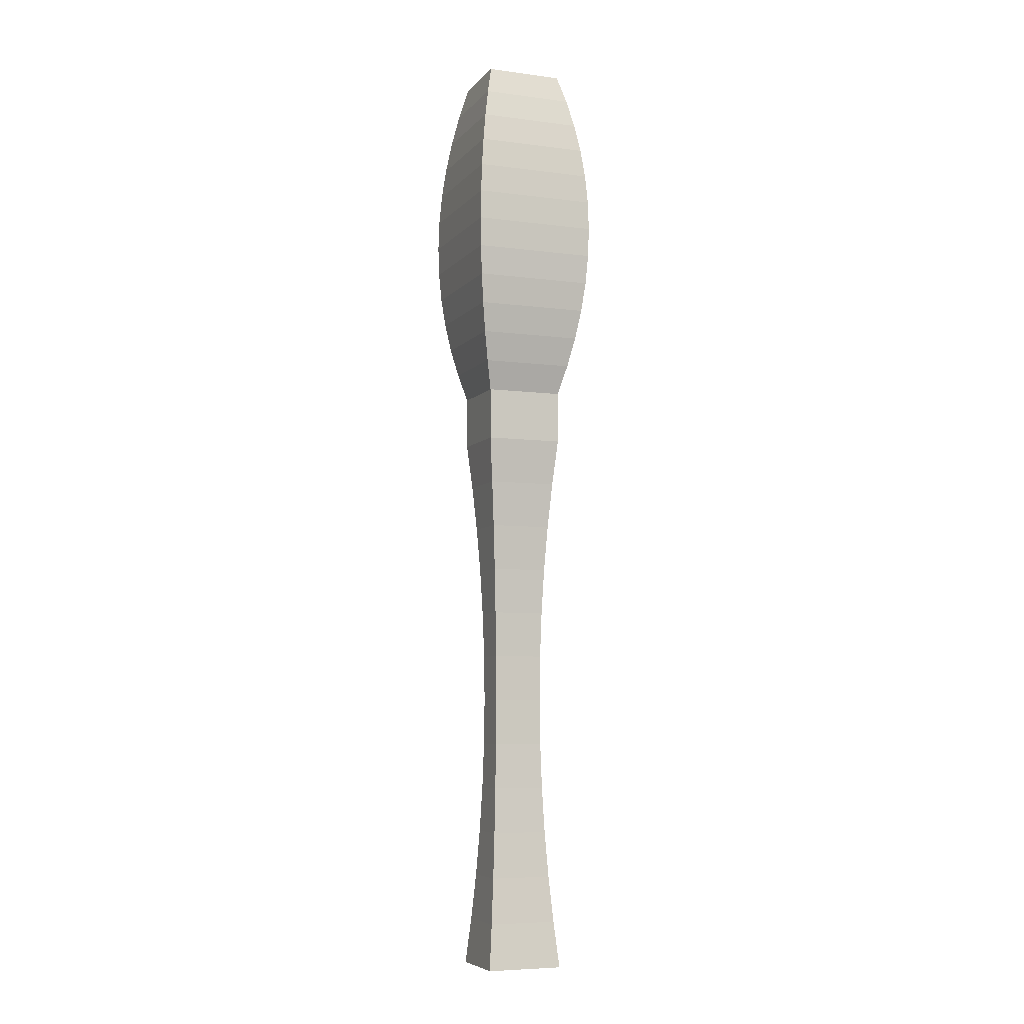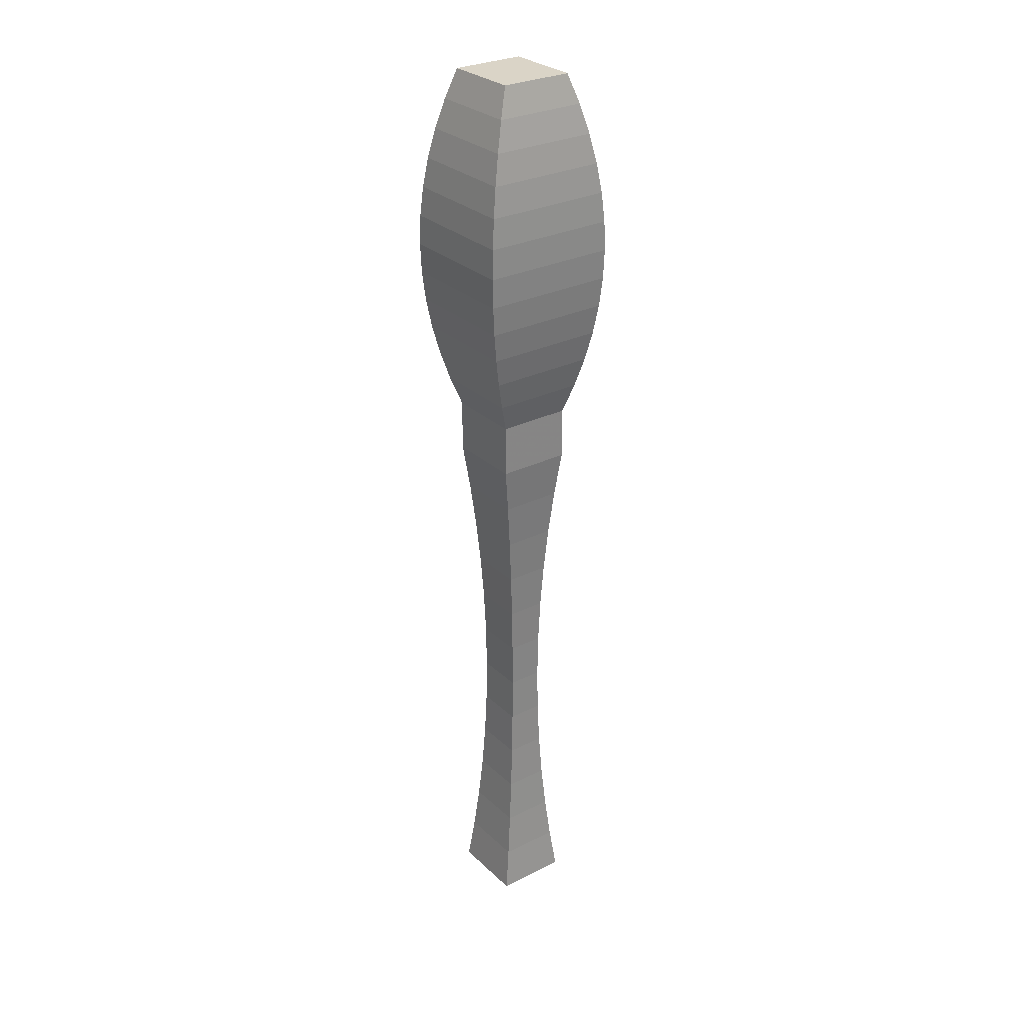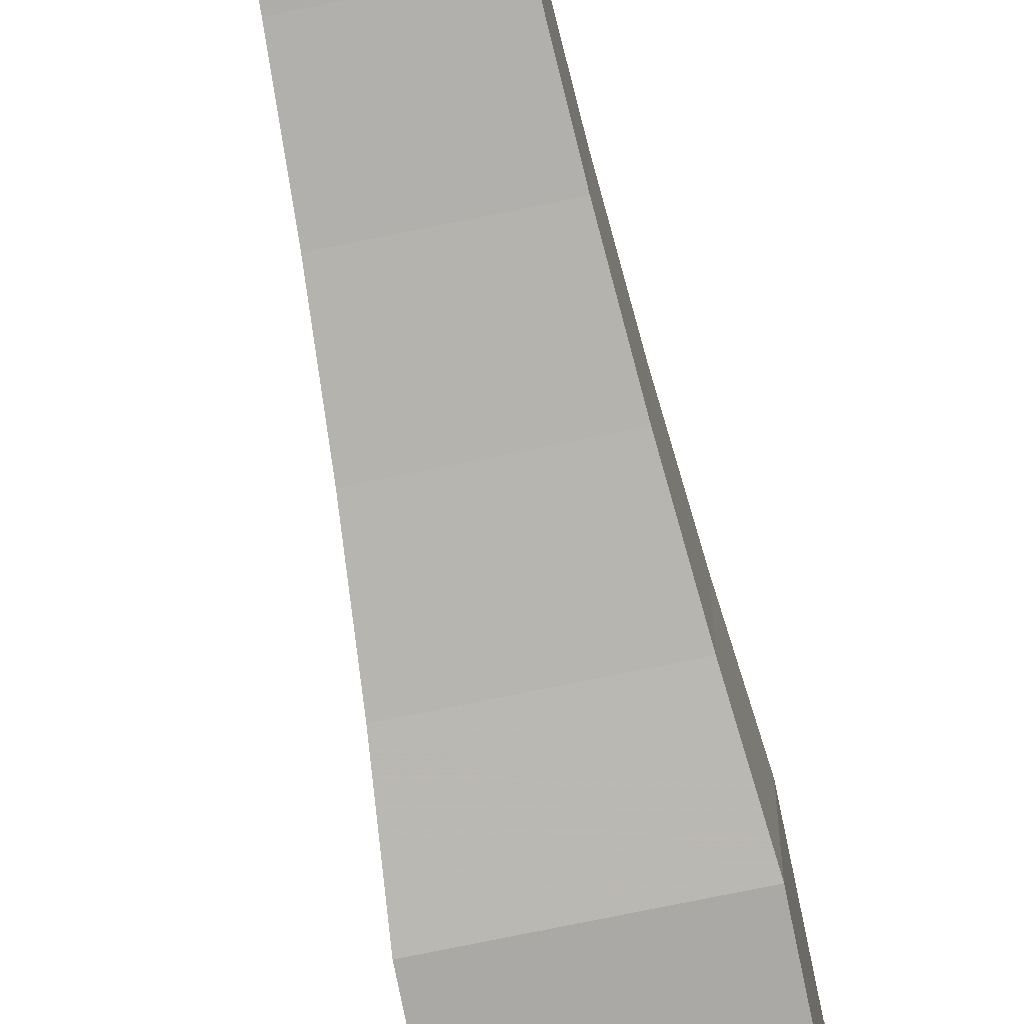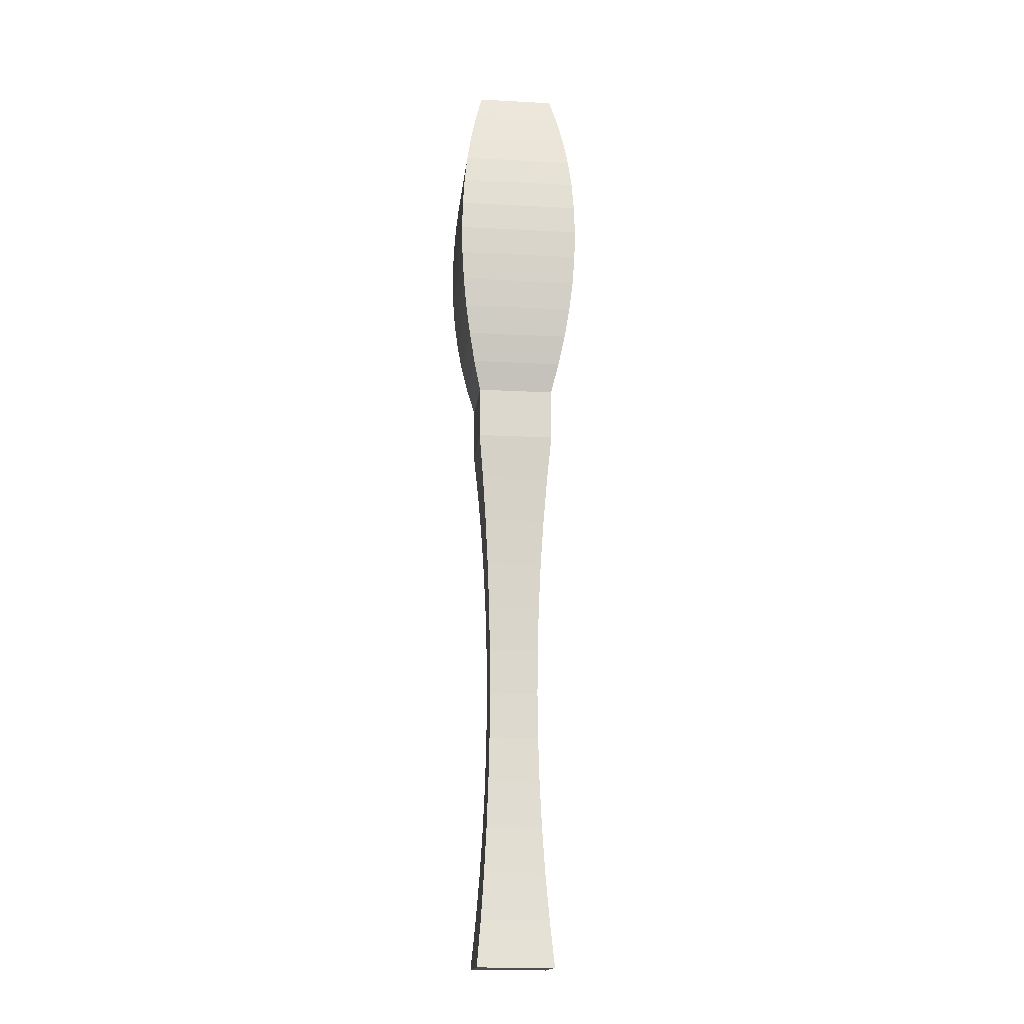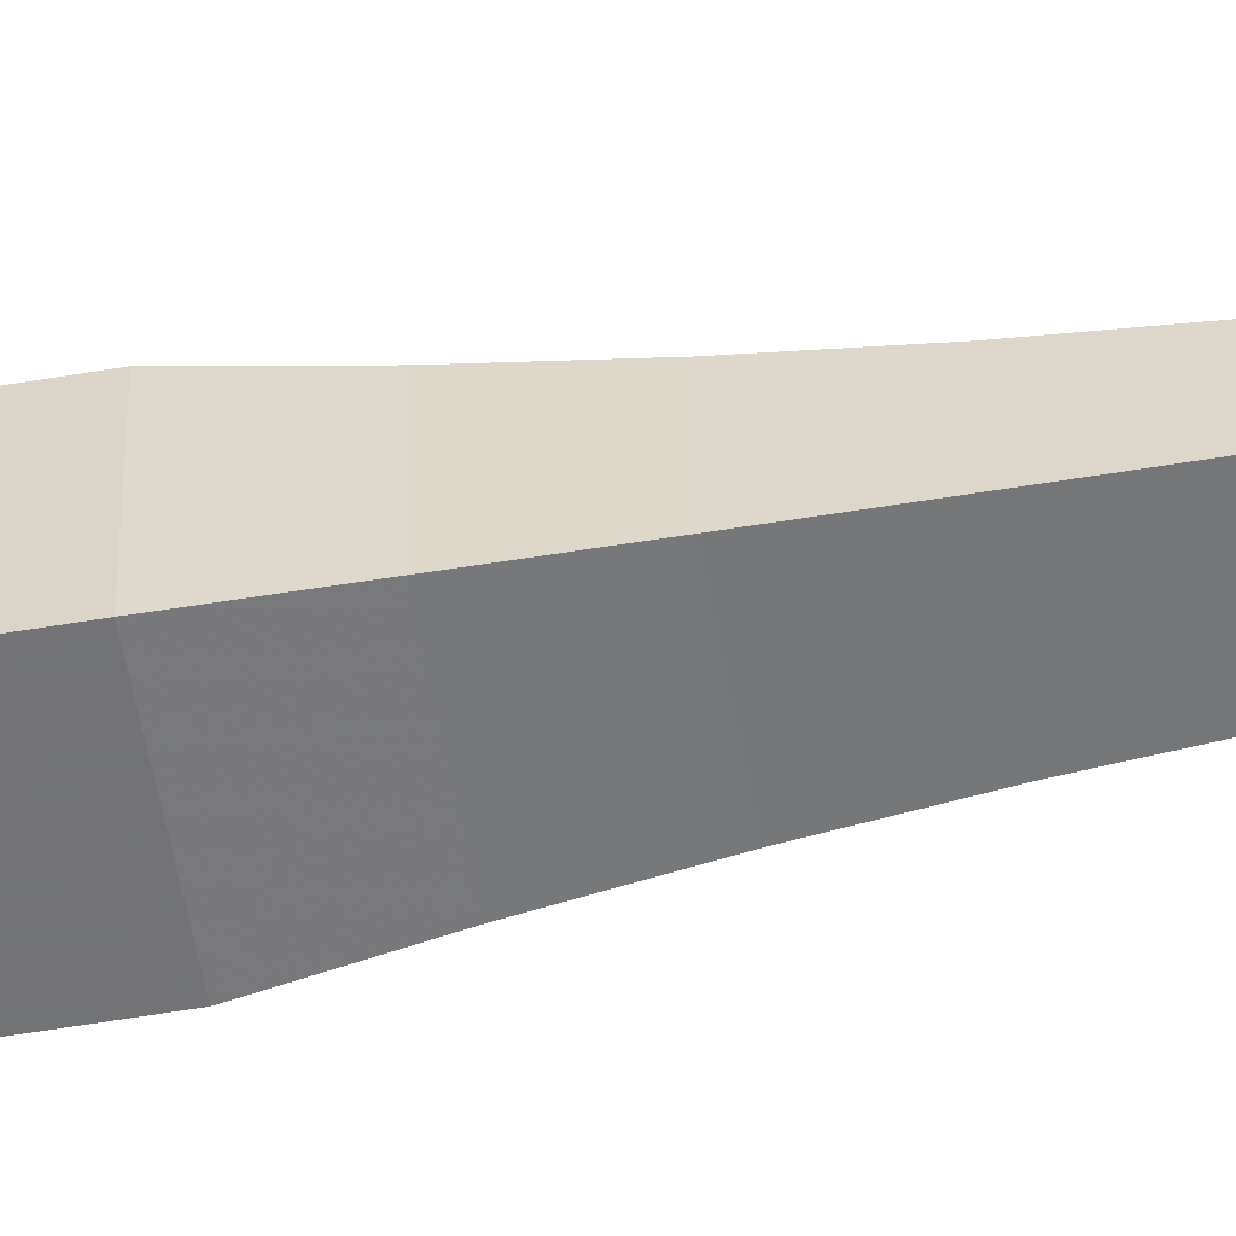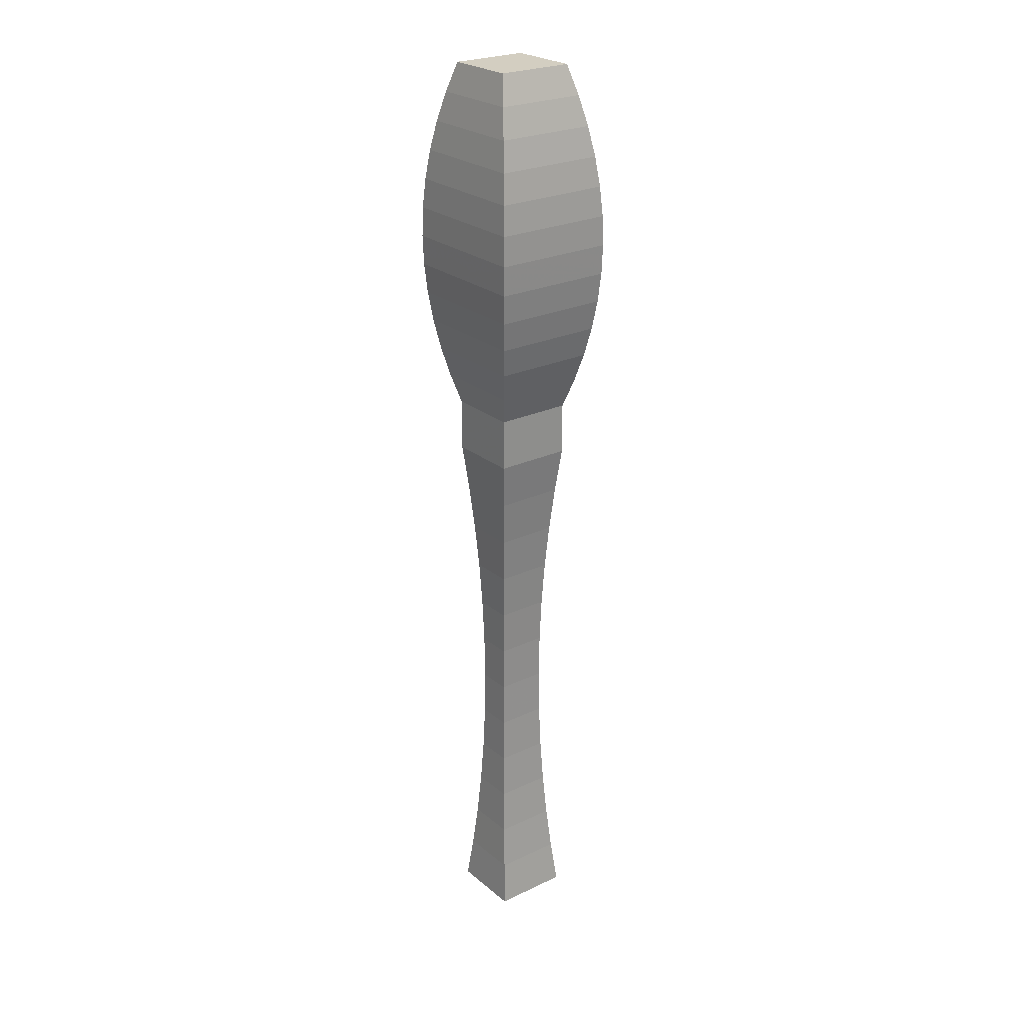
<metadata>
{"format":"obj","ext":"obj","renderer":"f3d","projection":"perspective","resolution":1024,"background":"white","views":[{"elev":-6.5,"azim":158.7,"up":"+Y"},{"elev":28.9,"azim":-126.5,"up":"+Y"},{"elev":-75.5,"azim":11.5,"up":"+Z"},{"elev":-16.8,"azim":173.9,"up":"+Y"},{"elev":-55.9,"azim":-79.8,"up":"+Z"},{"elev":25.0,"azim":142.6,"up":"+Y"}]}
</metadata>
<code>
v 0.3544 -0.3854 0.3955
v 0.35 -0.4076 0.319
v 0.35 -0.4076 0.3894
v 0.3544 -0.3854 0.3129
v 0.3446 -0.4296 0.3265
v 0.3446 -0.4076 0.3894
v 0.3579 -0.3631 0.4003
v 0.2805 -0.4076 0.319
v 0.3446 -0.4296 0.382
v 0.2859 -0.4296 0.3265
v 0.3446 -0.3854 0.3955
v 0.3579 -0.3631 0.3082
v 0.2761 -0.3854 0.3129
v 0.3446 -0.4689 0.3265
v 0.2805 -0.4076 0.3894
v 0.2859 -0.4296 0.382
v 0.3603 -0.3407 0.4037
v 0.3446 -0.3631 0.4003
v 0.3446 -0.4689 0.382
v 0.2859 -0.4689 0.3265
v 0.2761 -0.3854 0.3955
v 0.2859 -0.4689 0.382
v 0.3603 -0.3407 0.3048
v 0.2726 -0.3631 0.3082
v 0.3414 -0.5038 0.3309
v 0.2891 -0.5038 0.3309
v 0.3618 -0.3183 0.4057
v 0.3446 -0.3407 0.4037
v 0.2726 -0.3631 0.4003
v 0.3414 -0.5038 0.3775
v 0.2891 -0.5038 0.3775
v 0.3618 -0.3183 0.3027
v 0.2701 -0.3407 0.3048
v 0.3387 -0.5387 0.3346
v 0.2917 -0.5387 0.3346
v 0.2917 -0.5387 0.3739
v 0.3623 -0.2958 0.4064
v 0.3446 -0.3183 0.4057
v 0.2701 -0.3407 0.4037
v 0.3387 -0.5387 0.3739
v 0.3623 -0.2958 0.3021
v 0.2687 -0.3183 0.3027
v 0.3367 -0.5736 0.3374
v 0.2938 -0.5736 0.3374
v 0.2938 -0.5736 0.3711
v 0.3618 -0.2733 0.4057
v 0.3446 -0.2958 0.4064
v 0.2687 -0.3183 0.4057
v 0.3367 -0.5736 0.3711
v 0.3618 -0.2733 0.3027
v 0.2682 -0.2958 0.3021
v 0.3352 -0.6086 0.3394
v 0.2953 -0.6086 0.3394
v 0.2953 -0.6086 0.369
v 0.3603 -0.2509 0.4037
v 0.2687 -0.2733 0.3027
v 0.3446 -0.2733 0.4057
v 0.2682 -0.2958 0.4064
v 0.3352 -0.6086 0.369
v 0.3603 -0.2509 0.3048
v 0.2701 -0.2509 0.3048
v 0.2687 -0.2733 0.4057
v 0.3343 -0.6435 0.3407
v 0.2961 -0.6435 0.3407
v 0.2961 -0.6435 0.3678
v 0.3579 -0.2285 0.4003
v 0.3446 -0.2509 0.4037
v 0.2701 -0.2509 0.4037
v 0.3343 -0.6435 0.3678
v 0.3579 -0.2285 0.3082
v 0.2726 -0.2285 0.3082
v 0.3341 -0.6785 0.3411
v 0.2964 -0.6785 0.3411
v 0.2964 -0.6785 0.3674
v 0.3544 -0.2062 0.3955
v 0.3446 -0.2285 0.4003
v 0.2726 -0.2285 0.4003
v 0.3341 -0.6785 0.3674
v 0.3544 -0.2062 0.3129
v 0.2761 -0.2062 0.3129
v 0.3343 -0.7135 0.3407
v 0.2961 -0.7135 0.3678
v 0.35 -0.184 0.3894
v 0.3446 -0.2062 0.3955
v 0.2761 -0.2062 0.3955
v 0.3343 -0.7135 0.3678
v 0.2961 -0.7135 0.3407
v 0.35 -0.184 0.319
v 0.2805 -0.184 0.319
v 0.3352 -0.7484 0.3394
v 0.2953 -0.7484 0.369
v 0.3352 -0.7484 0.369
v 0.3446 -0.162 0.382
v 0.3446 -0.184 0.3894
v 0.2805 -0.184 0.3894
v 0.2953 -0.7484 0.3394
v 0.3446 -0.162 0.3265
v 0.2859 -0.162 0.3265
v 0.3367 -0.7834 0.3374
v 0.2938 -0.7834 0.3711
v 0.3367 -0.7834 0.3711
v 0.2859 -0.162 0.382
v 0.2938 -0.7834 0.3374
v 0.3387 -0.8183 0.3346
v 0.2917 -0.8183 0.3739
v 0.3387 -0.8183 0.3739
v 0.2917 -0.8183 0.3346
v 0.3414 -0.8532 0.3309
v 0.2891 -0.8532 0.3775
v 0.3414 -0.8532 0.3775
v 0.2891 -0.8532 0.3309
v 0.3446 -0.8881 0.3265
v 0.2859 -0.8881 0.382
v 0.3446 -0.8881 0.382
v 0.2859 -0.8881 0.3265
f 1 2 3
f 2 1 4
f 3 2 1
f 4 1 2
f 5 3 2
f 2 3 5
f 6 1 3
f 3 1 6
f 7 4 1
f 1 4 7
f 4 8 2
f 2 8 4
f 3 5 9
f 9 5 3
f 2 10 5
f 5 10 2
f 6 11 1
f 1 11 6
f 9 6 3
f 3 6 9
f 4 7 12
f 12 7 4
f 11 7 1
f 1 7 11
f 8 4 13
f 13 4 8
f 10 2 8
f 8 2 10
f 14 9 5
f 5 9 14
f 10 14 5
f 5 14 10
f 15 11 6
f 6 11 15
f 16 6 9
f 9 6 16
f 17 12 7
f 7 12 17
f 12 13 4
f 4 13 12
f 11 18 7
f 7 18 11
f 13 15 8
f 8 15 13
f 8 16 10
f 10 16 8
f 9 14 19
f 19 14 9
f 14 10 20
f 20 10 14
f 11 15 21
f 21 15 11
f 6 16 15
f 15 16 6
f 9 22 16
f 16 22 9
f 12 17 23
f 23 17 12
f 18 17 7
f 7 17 18
f 13 12 24
f 24 12 13
f 21 18 11
f 11 18 21
f 15 13 21
f 21 13 15
f 16 8 15
f 15 8 16
f 22 10 16
f 16 10 22
f 25 19 14
f 14 19 25
f 22 9 19
f 19 9 22
f 10 22 20
f 20 22 10
f 26 14 20
f 20 14 26
f 27 23 17
f 17 23 27
f 23 24 12
f 12 24 23
f 18 28 17
f 17 28 18
f 24 21 13
f 13 21 24
f 18 21 29
f 29 21 18
f 19 25 30
f 30 25 19
f 14 26 25
f 25 26 14
f 19 31 22
f 22 31 19
f 31 20 22
f 22 20 31
f 20 31 26
f 26 31 20
f 23 27 32
f 32 27 23
f 28 27 17
f 17 27 28
f 24 23 33
f 33 23 24
f 29 28 18
f 18 28 29
f 21 24 29
f 29 24 21
f 34 30 25
f 25 30 34
f 31 19 30
f 30 19 31
f 35 25 26
f 26 25 35
f 36 26 31
f 31 26 36
f 37 32 27
f 27 32 37
f 32 33 23
f 23 33 32
f 28 38 27
f 27 38 28
f 33 29 24
f 24 29 33
f 28 29 39
f 39 29 28
f 30 34 40
f 40 34 30
f 25 35 34
f 34 35 25
f 30 36 31
f 31 36 30
f 26 36 35
f 35 36 26
f 32 37 41
f 41 37 32
f 38 37 27
f 27 37 38
f 33 32 42
f 42 32 33
f 39 38 28
f 28 38 39
f 29 33 39
f 39 33 29
f 43 40 34
f 34 40 43
f 36 30 40
f 40 30 36
f 44 34 35
f 35 34 44
f 45 35 36
f 36 35 45
f 46 41 37
f 37 41 46
f 41 42 32
f 32 42 41
f 38 47 37
f 37 47 38
f 42 39 33
f 33 39 42
f 38 39 48
f 48 39 38
f 40 43 49
f 49 43 40
f 34 44 43
f 43 44 34
f 40 45 36
f 36 45 40
f 35 45 44
f 44 45 35
f 41 46 50
f 50 46 41
f 47 46 37
f 37 46 47
f 42 41 51
f 51 41 42
f 48 47 38
f 38 47 48
f 39 42 48
f 48 42 39
f 52 49 43
f 43 49 52
f 45 40 49
f 49 40 45
f 53 43 44
f 44 43 53
f 54 44 45
f 45 44 54
f 55 50 46
f 46 50 55
f 56 41 50
f 50 41 56
f 47 57 46
f 46 57 47
f 41 56 51
f 51 56 41
f 51 48 42
f 42 48 51
f 47 48 58
f 58 48 47
f 49 52 59
f 59 52 49
f 43 53 52
f 52 53 43
f 49 54 45
f 45 54 49
f 44 54 53
f 53 54 44
f 50 55 60
f 60 55 50
f 57 55 46
f 46 55 57
f 50 61 56
f 56 61 50
f 47 62 57
f 57 62 47
f 56 58 51
f 51 58 56
f 48 51 58
f 58 51 48
f 62 47 58
f 58 47 62
f 63 59 52
f 52 59 63
f 54 49 59
f 59 49 54
f 64 52 53
f 53 52 64
f 65 53 54
f 54 53 65
f 66 60 55
f 55 60 66
f 61 50 60
f 60 50 61
f 57 67 55
f 55 67 57
f 61 62 56
f 56 62 61
f 68 57 62
f 62 57 68
f 58 56 62
f 62 56 58
f 59 63 69
f 69 63 59
f 52 64 63
f 63 64 52
f 59 65 54
f 54 65 59
f 53 65 64
f 64 65 53
f 60 66 70
f 70 66 60
f 67 66 55
f 55 66 67
f 60 71 61
f 61 71 60
f 57 68 67
f 67 68 57
f 62 61 68
f 68 61 62
f 72 69 63
f 63 69 72
f 65 59 69
f 69 59 65
f 73 63 64
f 64 63 73
f 74 64 65
f 65 64 74
f 75 70 66
f 66 70 75
f 71 60 70
f 70 60 71
f 67 76 66
f 66 76 67
f 71 68 61
f 61 68 71
f 77 67 68
f 68 67 77
f 69 72 78
f 78 72 69
f 63 73 72
f 72 73 63
f 69 74 65
f 65 74 69
f 64 74 73
f 73 74 64
f 70 75 79
f 79 75 70
f 76 75 66
f 66 75 76
f 70 80 71
f 71 80 70
f 67 77 76
f 76 77 67
f 68 71 77
f 77 71 68
f 81 78 72
f 72 78 81
f 74 69 78
f 78 69 74
f 73 81 72
f 72 81 73
f 82 73 74
f 74 73 82
f 83 79 75
f 75 79 83
f 80 70 79
f 79 70 80
f 76 84 75
f 75 84 76
f 80 77 71
f 71 77 80
f 85 76 77
f 77 76 85
f 78 81 86
f 86 81 78
f 86 74 78
f 78 74 86
f 81 73 87
f 87 73 81
f 73 82 87
f 87 82 73
f 74 86 82
f 82 86 74
f 79 83 88
f 88 83 79
f 84 83 75
f 75 83 84
f 79 89 80
f 80 89 79
f 76 85 84
f 84 85 76
f 77 80 85
f 85 80 77
f 90 86 81
f 81 86 90
f 87 90 81
f 81 90 87
f 91 87 82
f 82 87 91
f 92 82 86
f 86 82 92
f 93 88 83
f 83 88 93
f 89 79 88
f 88 79 89
f 84 94 83
f 83 94 84
f 89 85 80
f 80 85 89
f 95 84 85
f 85 84 95
f 86 90 92
f 92 90 86
f 90 87 96
f 96 87 90
f 87 91 96
f 96 91 87
f 82 92 91
f 91 92 82
f 88 93 97
f 97 93 88
f 94 93 83
f 83 93 94
f 88 98 89
f 89 98 88
f 84 95 94
f 94 95 84
f 85 89 95
f 95 89 85
f 99 92 90
f 90 92 99
f 96 99 90
f 90 99 96
f 100 96 91
f 91 96 100
f 101 91 92
f 92 91 101
f 97 102 93
f 93 102 97
f 98 88 97
f 97 88 98
f 94 102 93
f 93 102 94
f 98 95 89
f 89 95 98
f 102 94 95
f 95 94 102
f 92 99 101
f 101 99 92
f 99 96 103
f 103 96 99
f 96 100 103
f 103 100 96
f 91 101 100
f 100 101 91
f 102 97 98
f 98 97 102
f 95 98 102
f 102 98 95
f 104 101 99
f 99 101 104
f 103 104 99
f 99 104 103
f 105 103 100
f 100 103 105
f 106 100 101
f 101 100 106
f 101 104 106
f 106 104 101
f 104 103 107
f 107 103 104
f 103 105 107
f 107 105 103
f 100 106 105
f 105 106 100
f 108 106 104
f 104 106 108
f 107 108 104
f 104 108 107
f 109 107 105
f 105 107 109
f 110 105 106
f 106 105 110
f 106 108 110
f 110 108 106
f 108 107 111
f 111 107 108
f 107 109 111
f 111 109 107
f 105 110 109
f 109 110 105
f 112 110 108
f 108 110 112
f 111 112 108
f 108 112 111
f 113 111 109
f 109 111 113
f 114 109 110
f 110 109 114
f 110 112 114
f 114 112 110
f 112 111 115
f 115 111 112
f 111 113 115
f 115 113 111
f 109 114 113
f 113 114 109
f 112 113 114
f 114 113 112
f 113 112 115
f 115 112 113

</code>
